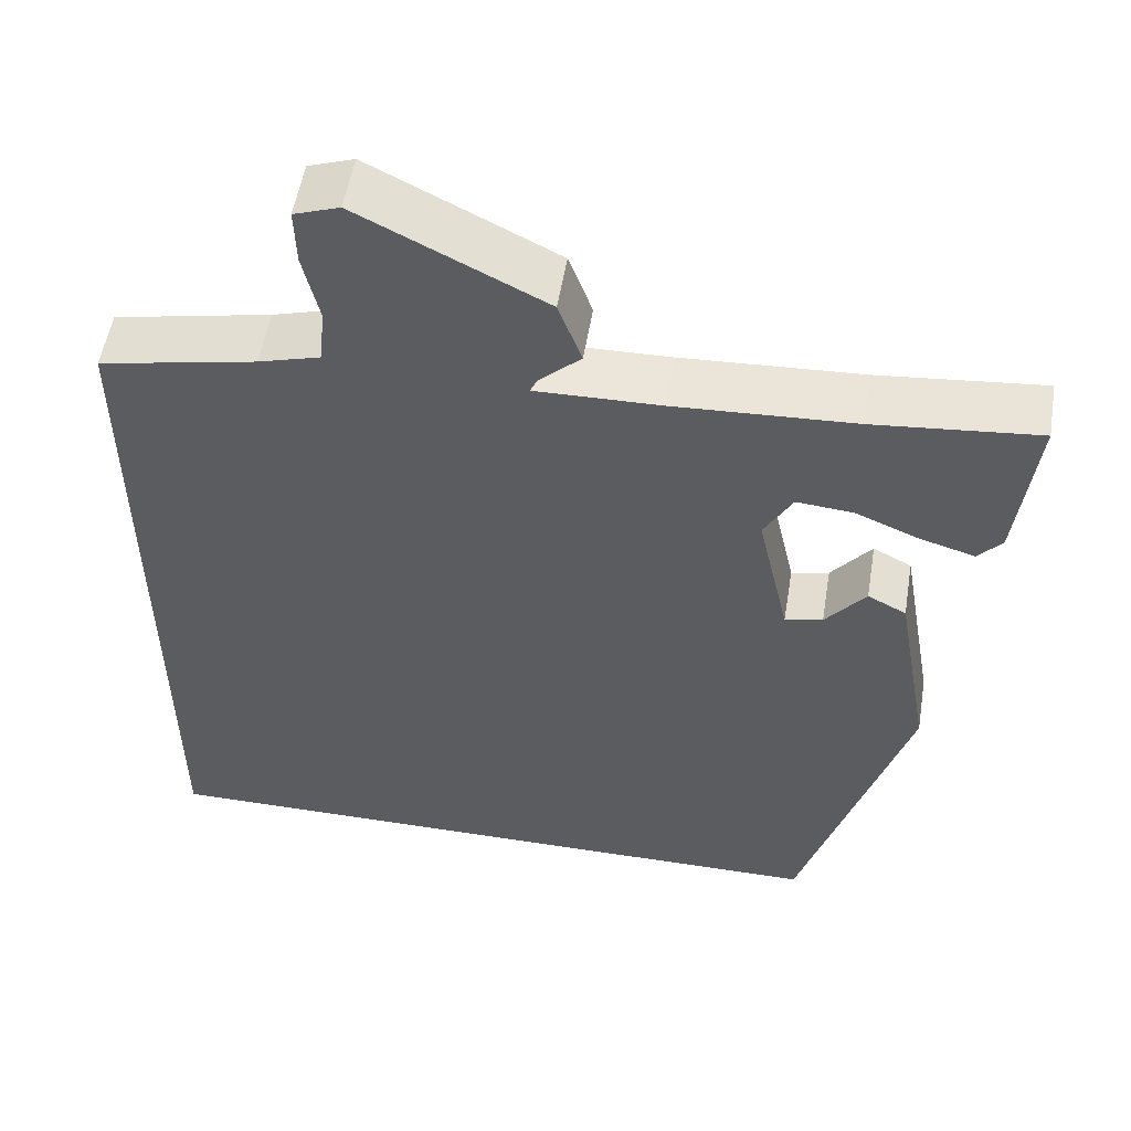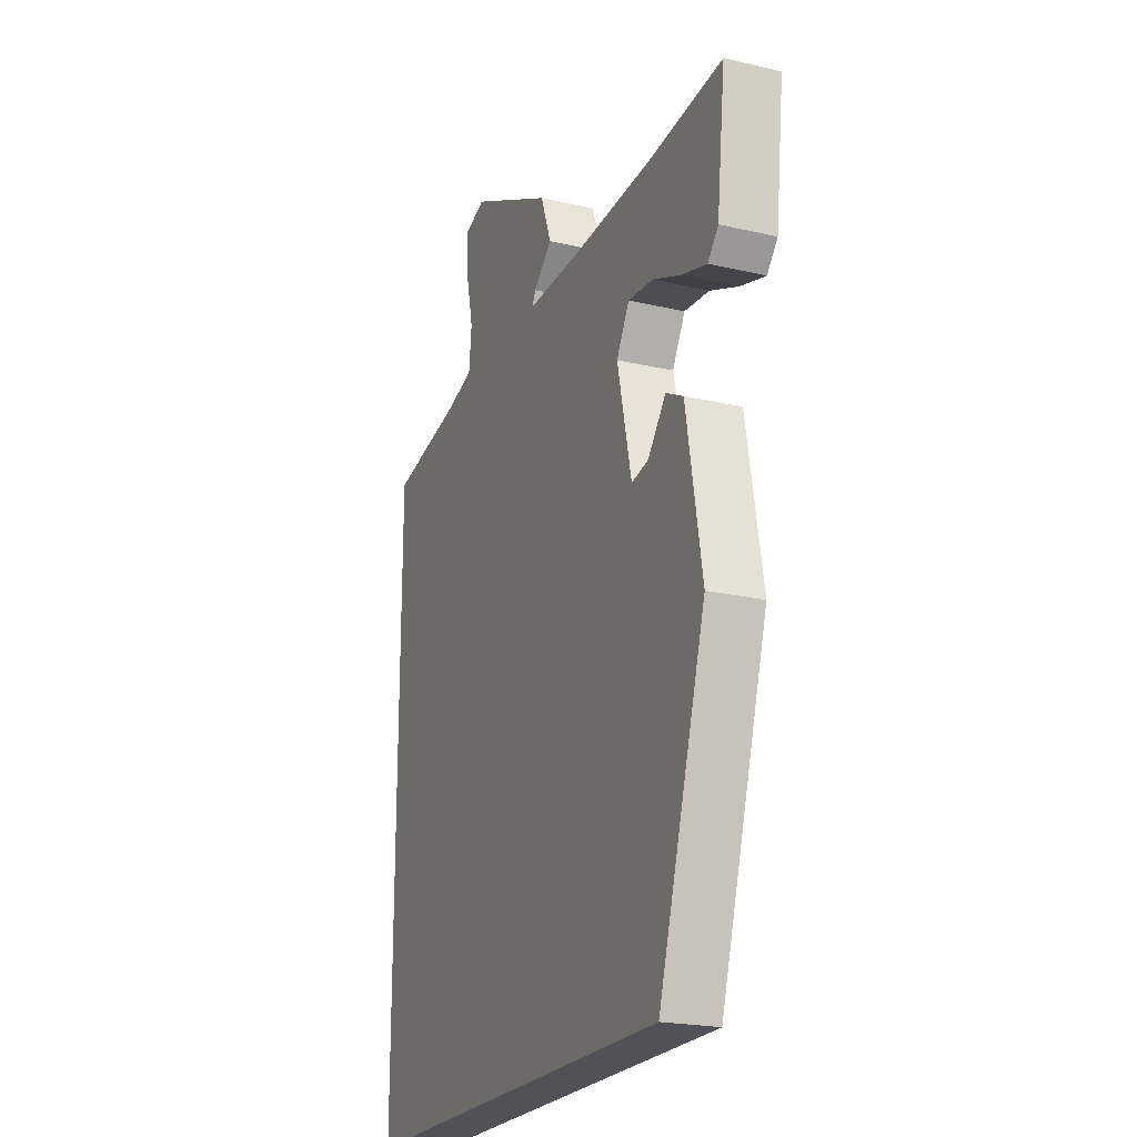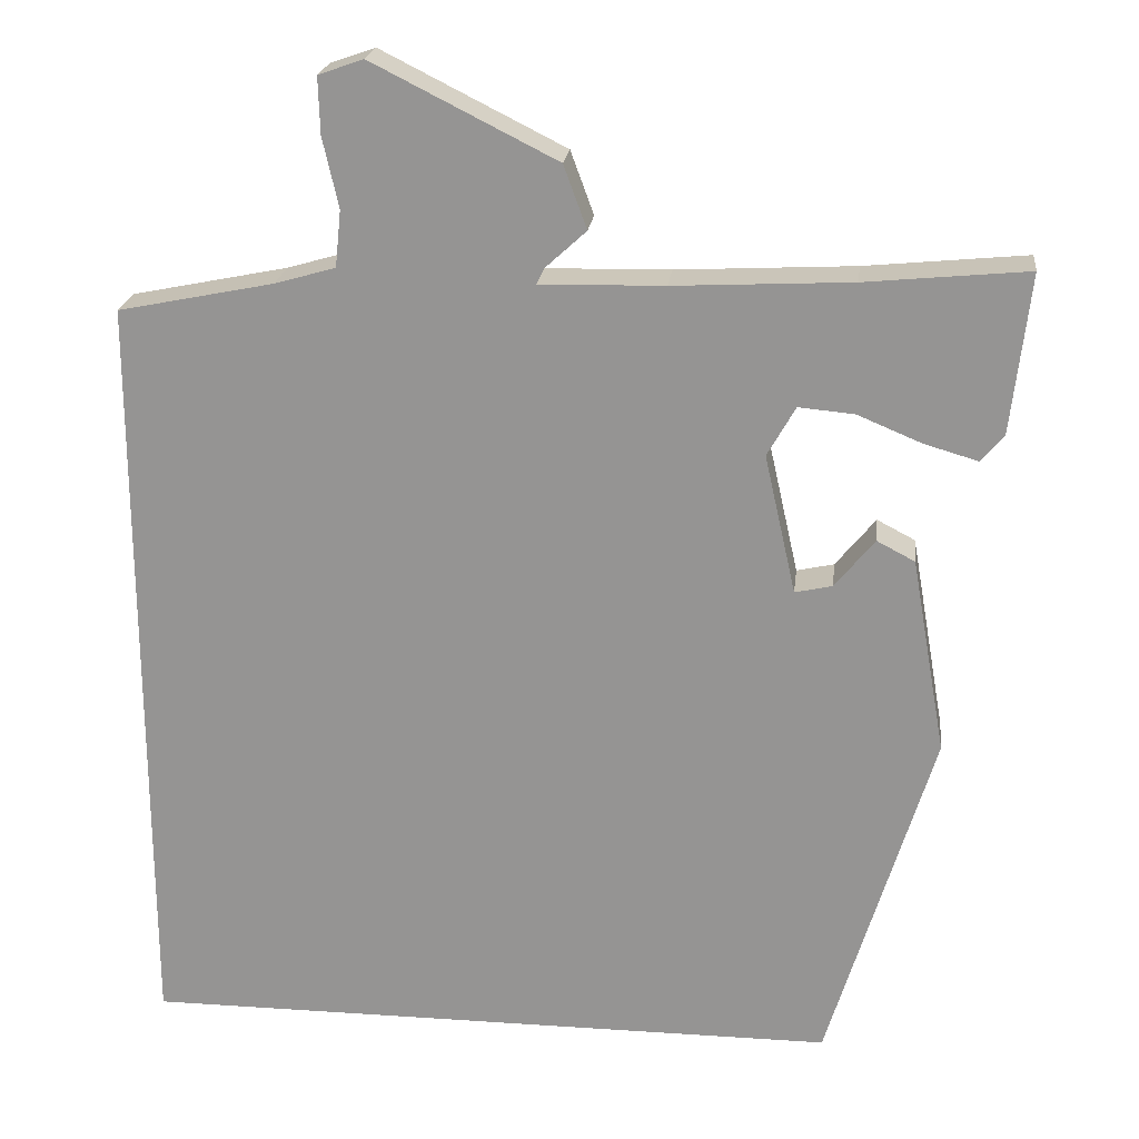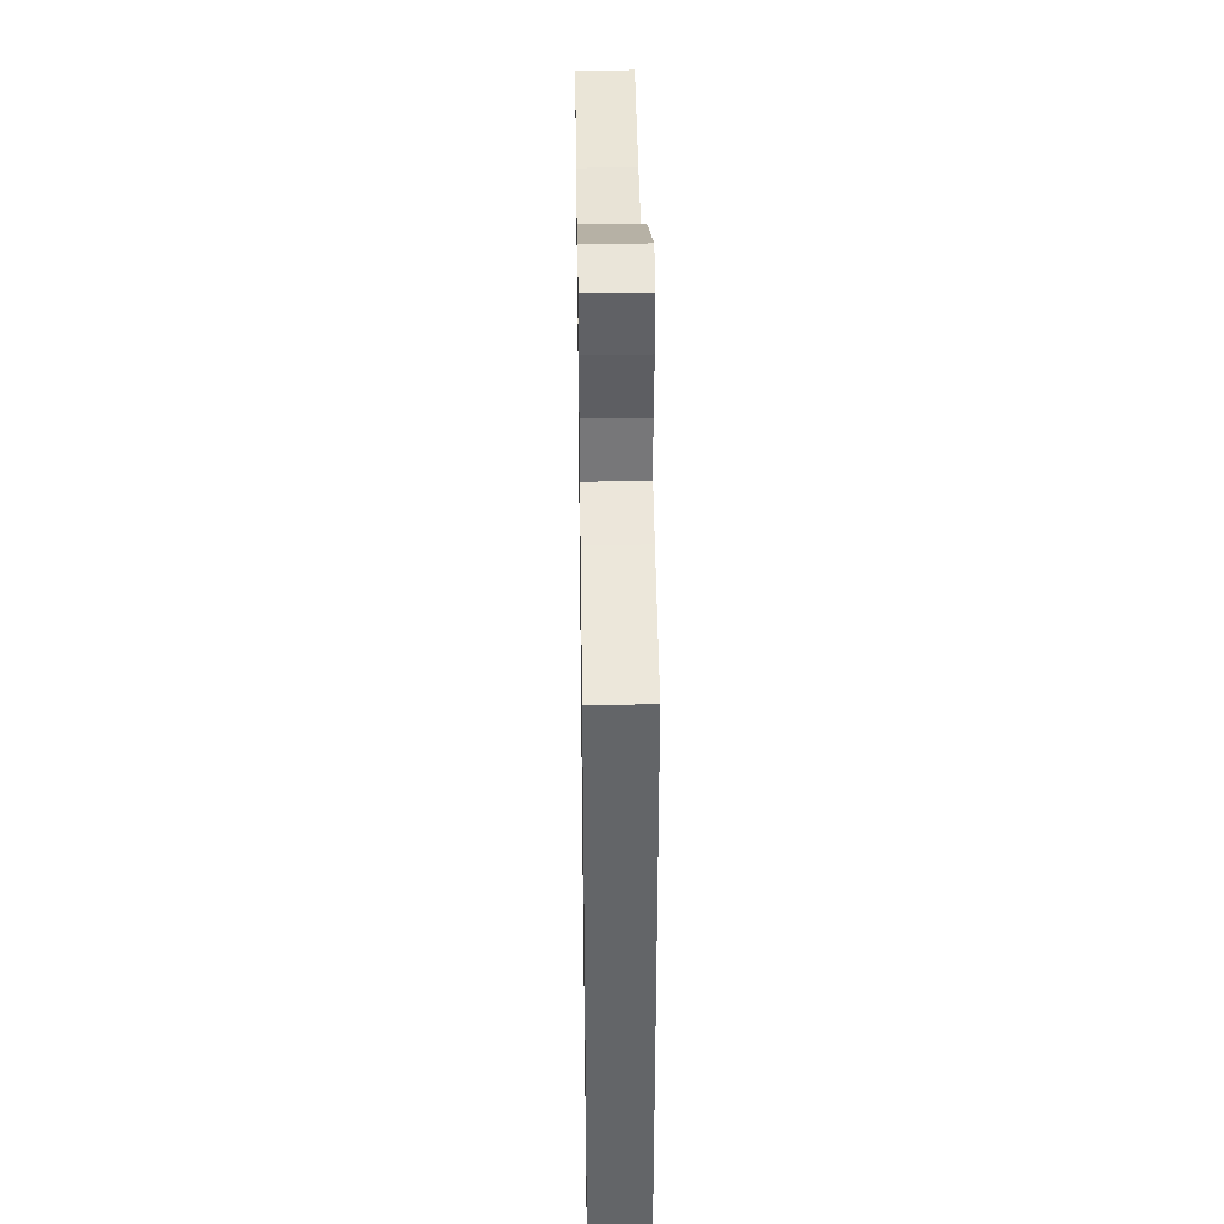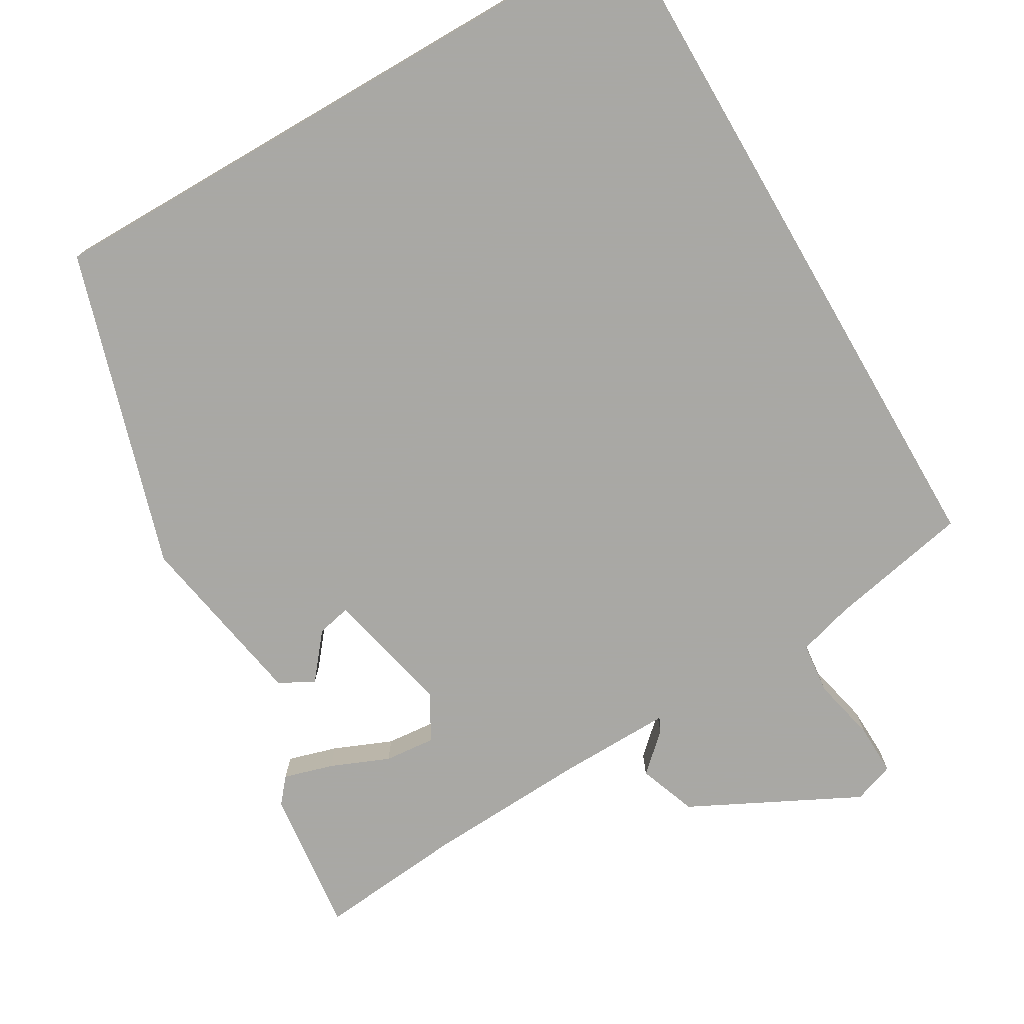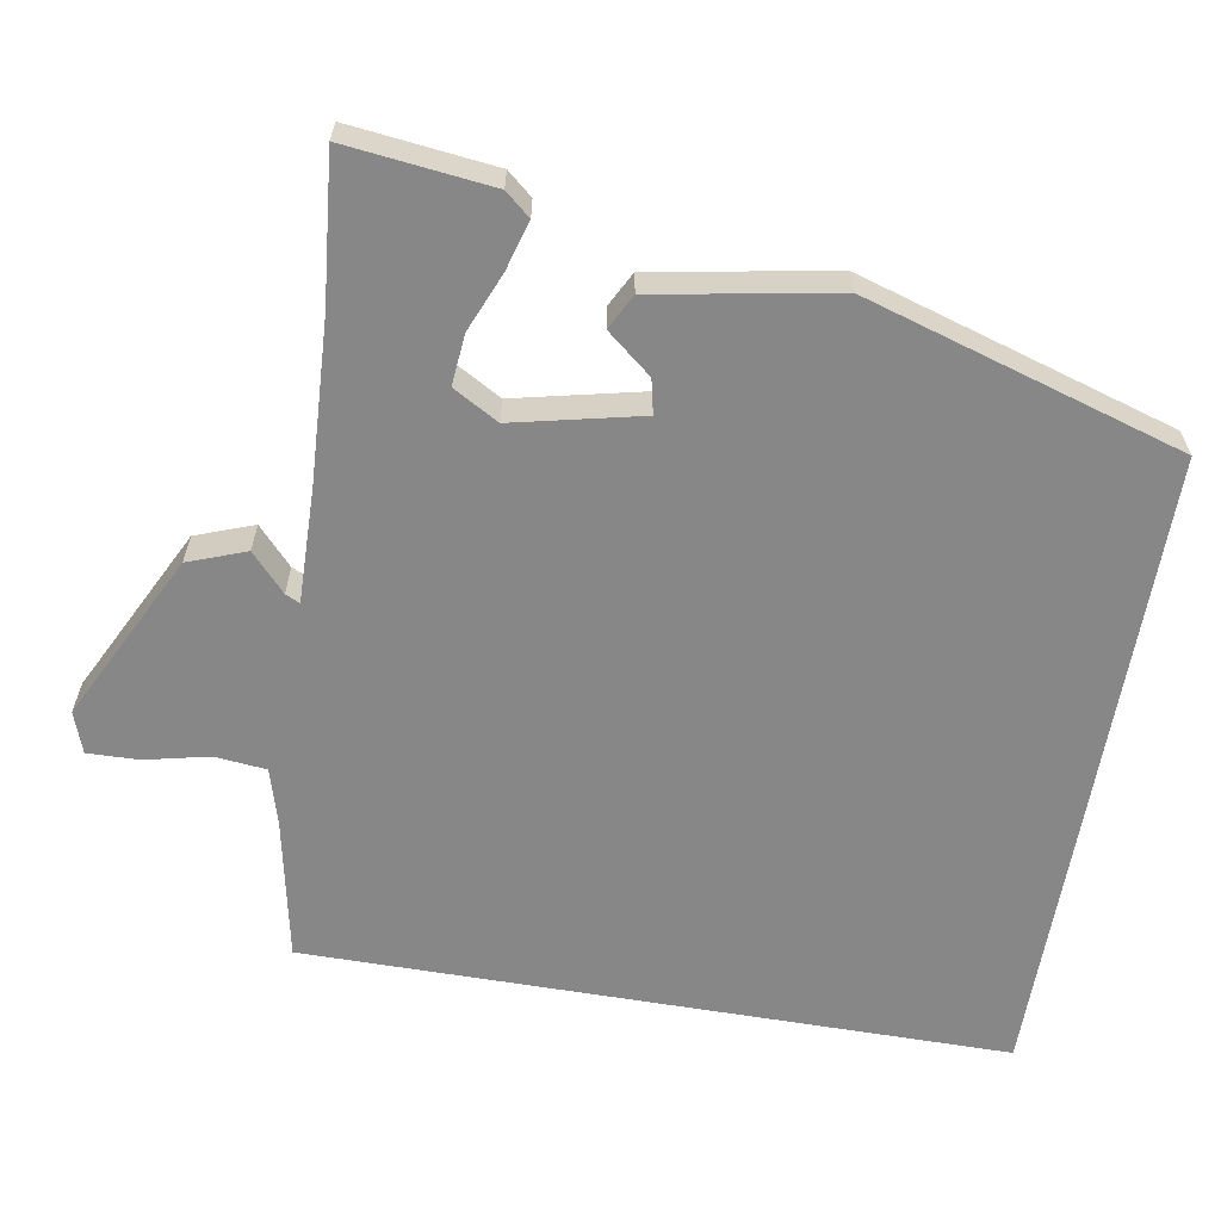
<metadata>
{"format":"obj","ext":"obj","renderer":"f3d","projection":"perspective","resolution":1024,"background":"white","views":[{"elev":53.7,"azim":9.3,"up":"+Z"},{"elev":-21.6,"azim":67.7,"up":"+Z"},{"elev":21.7,"azim":6.7,"up":"+Z"},{"elev":38.7,"azim":-90.9,"up":"+Z"},{"elev":-75.0,"azim":-149.8,"up":"+Y"},{"elev":-62.3,"azim":80.3,"up":"+Y"}]}
</metadata>
<code>
v -0.5 0.07 -0.5
v -0.5 0.07 0.425
v -0.313 0.07 0.463
v -0.24 0.07 0.484
v -0.233 0.07 0.552
v -0.252 0.07 0.636
v -0.254 0.07 0.704
v -0.2 0.07 0.723
v 0.021 0.07 0.612
v 0.049 0.07 0.536
v 0 0.07 0.491
v -0.009 0.07 0.472
v 0.14 0.07 0.475
v 0.354 0.07 0.486
v 0.549 0.07 0.505
v 0.527 0.07 0.313
v 0.499 0.07 0.28
v 0.434 0.07 0.299
v 0.357 0.07 0.331
v 0.29 0.07 0.337
v 0.256 0.07 0.277
v 0.294 0.07 0.109
v 0.339 0.07 0.119
v 0.387 0.07 0.178
v 0.433 0.07 0.154
v 0.475 0.07 -0.083
v 0.348 0.07 -0.5
v -0.5 0 -0.5
v -0.5 0 0.425
v -0.313 0 0.463
v -0.24 0 0.484
v -0.233 0 0.552
v -0.252 0 0.636
v -0.254 0 0.704
v -0.2 0 0.723
v 0.021 0 0.612
v 0.049 0 0.536
v 0 0 0.491
v -0.009 0 0.472
v 0.14 0 0.475
v 0.354 0 0.486
v 0.549 0 0.505
v 0.527 0 0.313
v 0.499 0 0.28
v 0.434 0 0.299
v 0.357 0 0.331
v 0.29 0 0.337
v 0.256 0 0.277
v 0.294 0 0.109
v 0.339 0 0.119
v 0.387 0 0.178
v 0.433 0 0.154
v 0.475 0 -0.083
v 0.348 0 -0.5
f 25 26 27
f 24 25 27
f 23 24 27
f 22 23 27 1
f 1 2 3
f 22 1 3
f 21 22 3
f 20 21 3 4
f 19 20 4 5
f 17 18 19
f 16 17 19
f 15 16 19
f 14 15 19
f 13 14 19
f 12 13 19
f 12 19 5
f 7 8 9
f 6 7 9
f 5 6 9
f 12 5 9
f 11 12 9
f 9 10 11
f 54 53 52
f 54 52 51
f 54 51 50
f 28 54 50 49
f 30 29 28
f 30 28 49
f 30 49 48
f 31 30 48 47
f 32 31 47 46
f 46 45 44
f 46 44 43
f 46 43 42
f 46 42 41
f 46 41 40
f 46 40 39
f 32 46 39
f 36 35 34
f 36 34 33
f 36 33 32
f 36 32 39
f 36 39 38
f 38 37 36
f 1 28 29 2
f 2 29 30 3
f 3 30 31 4
f 4 31 32 5
f 5 32 33 6
f 6 33 34 7
f 7 34 35 8
f 8 35 36 9
f 9 36 37 10
f 10 37 38 11
f 11 38 39 12
f 12 39 40 13
f 13 40 41 14
f 14 41 42 15
f 15 42 43 16
f 16 43 44 17
f 17 44 45 18
f 18 45 46 19
f 19 46 47 20
f 20 47 48 21
f 21 48 49 22
f 22 49 50 23
f 23 50 51 24
f 24 51 52 25
f 25 52 53 26
f 26 53 54 27
f 27 54 28 1

</code>
